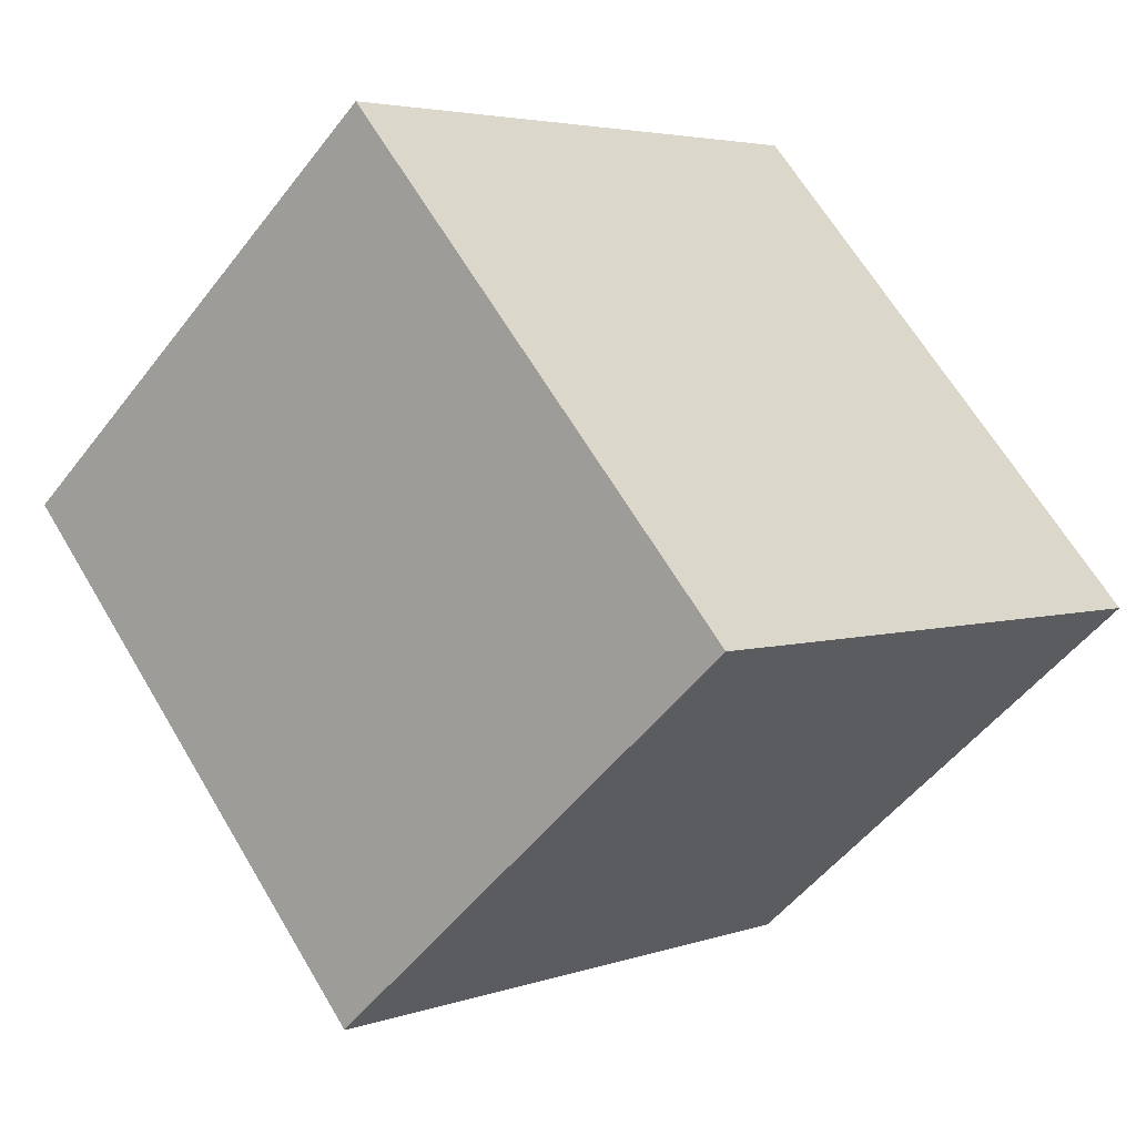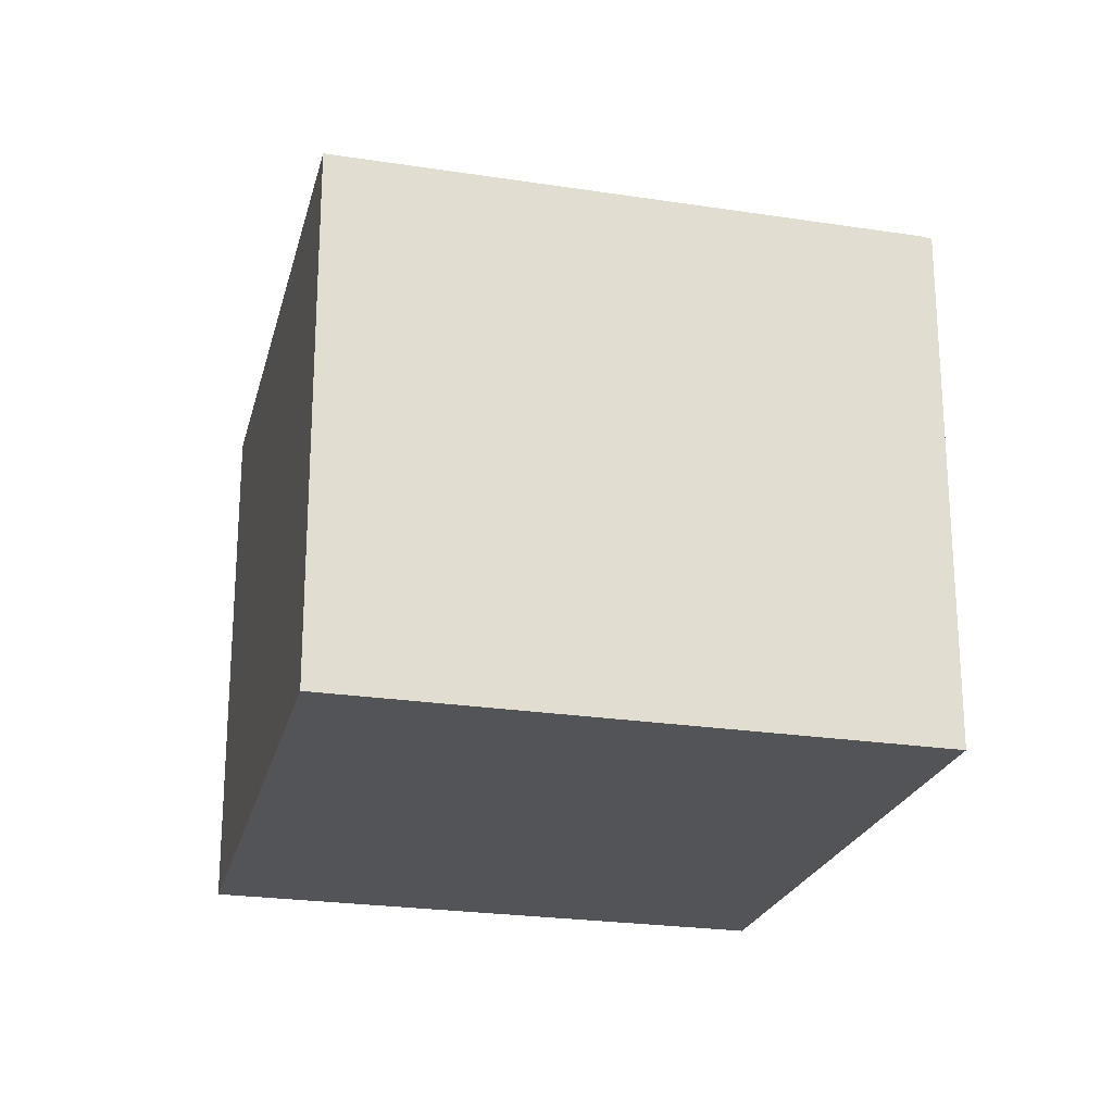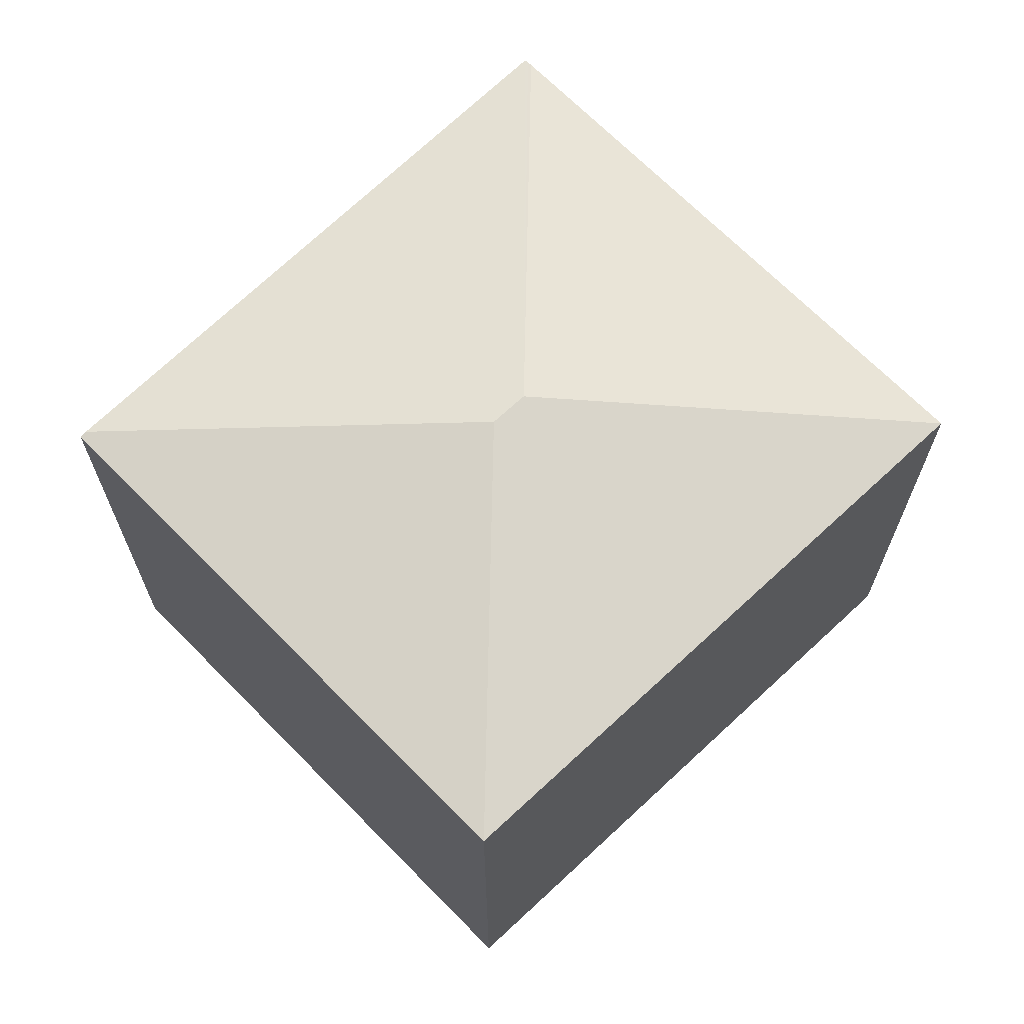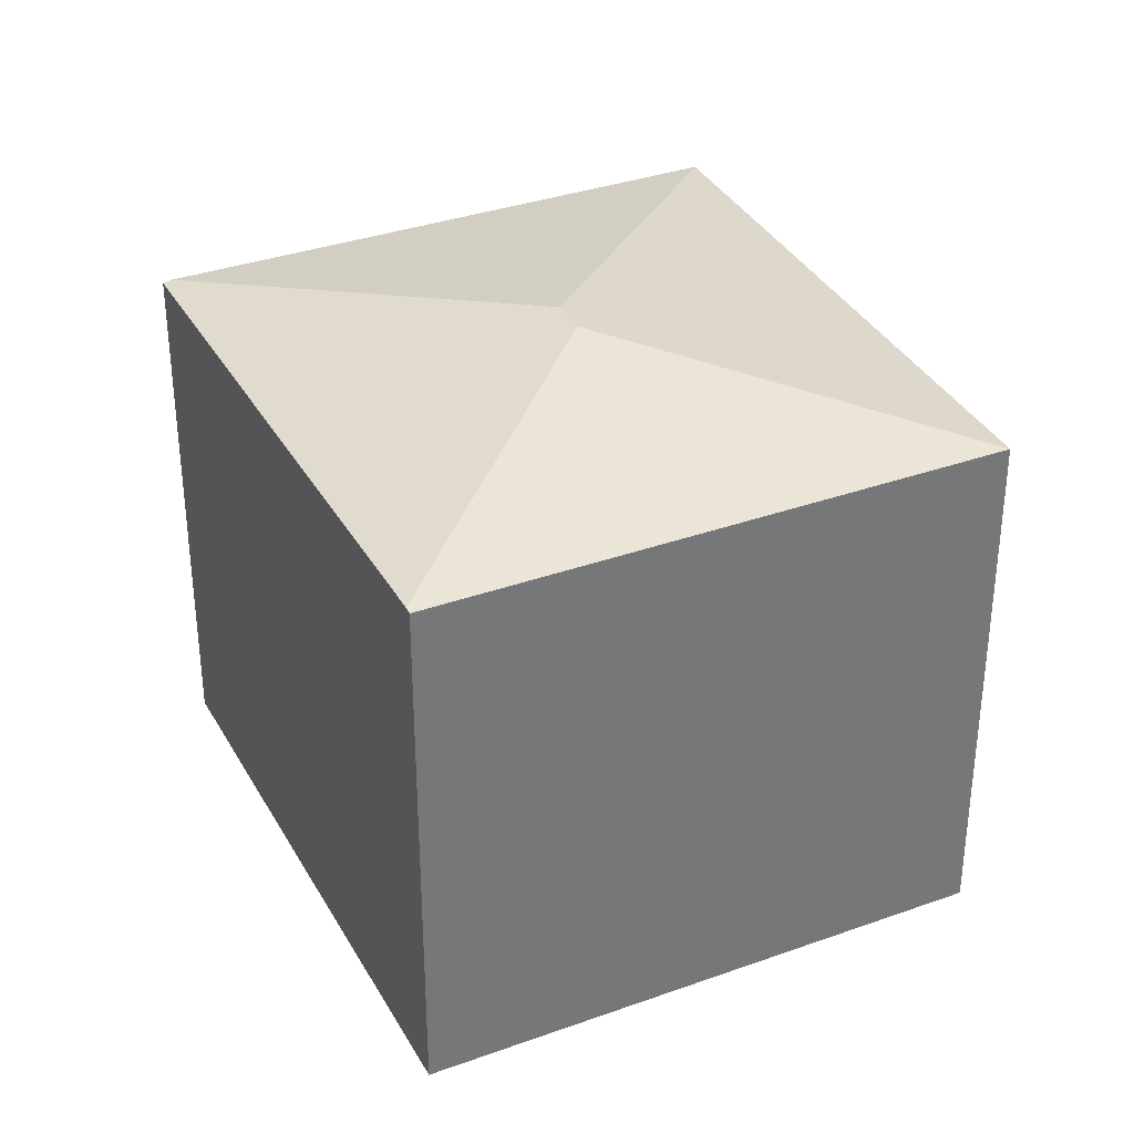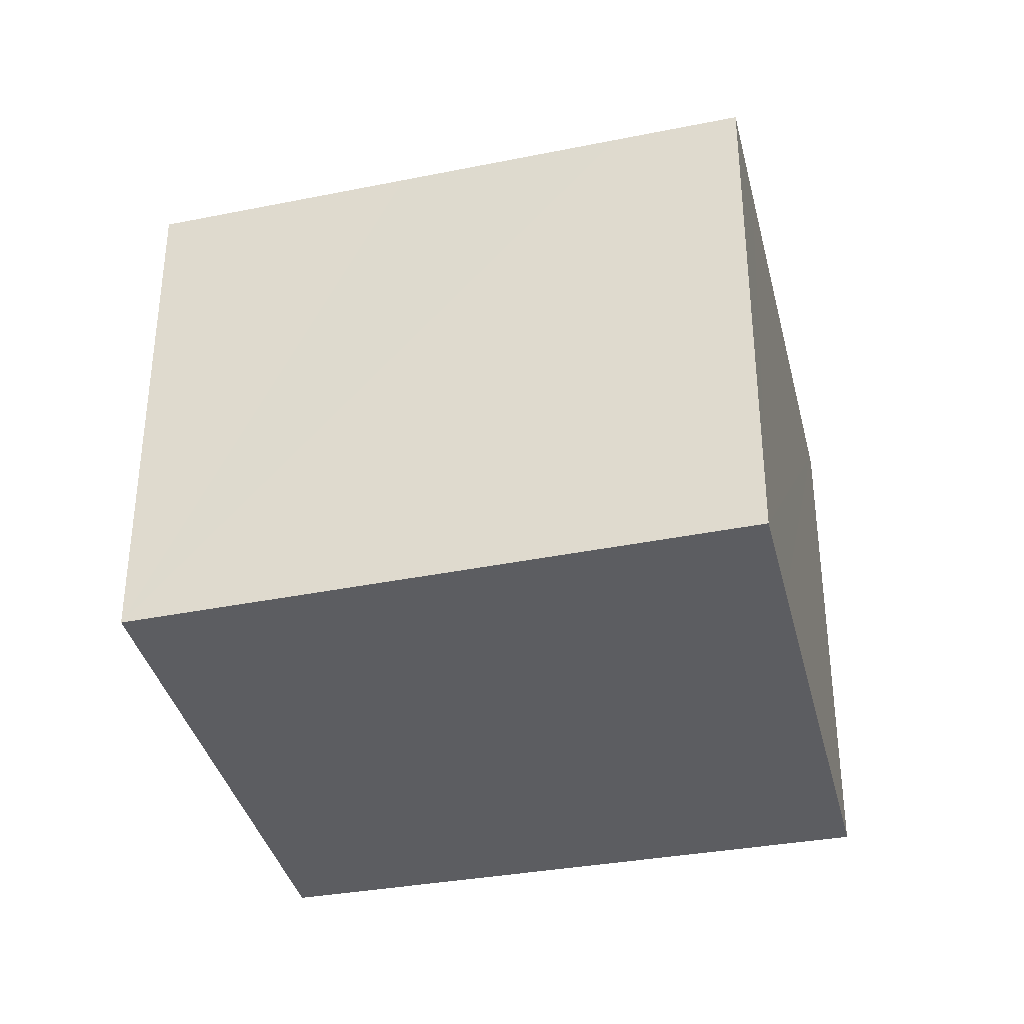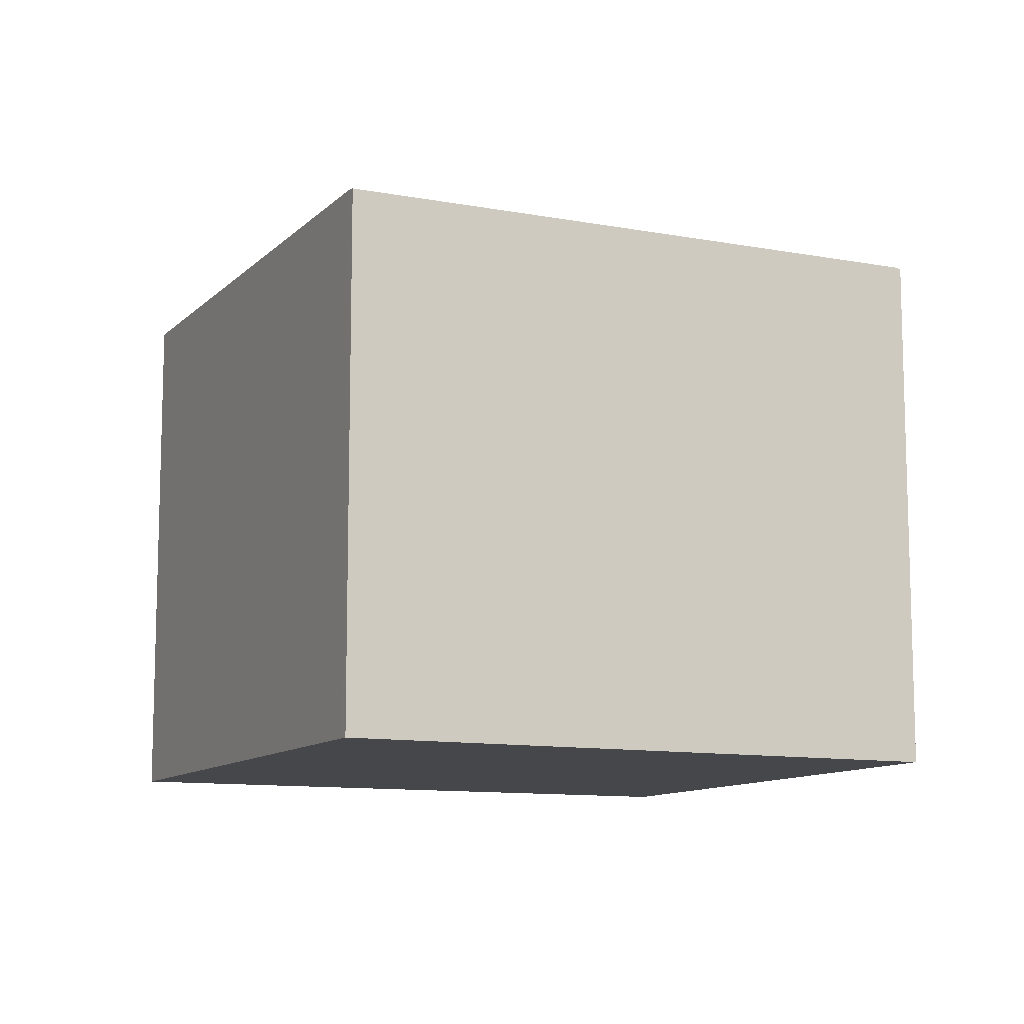
<metadata>
{"format":"obj","ext":"obj","renderer":"f3d","projection":"perspective","resolution":1024,"background":"white","views":[{"elev":-51.0,"azim":-36.1,"up":"+Z"},{"elev":-23.5,"azim":36.3,"up":"+Y"},{"elev":68.6,"azim":-83.6,"up":"+Y"},{"elev":34.5,"azim":-154.8,"up":"+Y"},{"elev":-36.8,"azim":-25.8,"up":"+Y"},{"elev":-10.8,"azim":115.3,"up":"+Y"}]}
</metadata>
<code>
v  4.19 10.82 3.587
v  8.423 11.78 -0.764
v  0 10.82 6.627e-16
v  7.831 10.82 6.705
v  9.053 11.78 -0.224
v  9.835 10.82 8.42
v  11.32 10.82 6.587
v  17.48 10.82 -0.985
v  14.96 10.81 -3.273
v  7.66 10.85 -9.198
v  17.6 10.79 -1.132
v  17.54 10.81 -1.063
v  6.034 10.82 -7.434
v  7.543 10.82 -9.293
v  9.835 -5.156e-16 8.42
v  11.32 -4.033e-16 6.587
v  17.48 6.031e-17 -0.985
v  17.54 6.509e-17 -1.063
v  17.6 6.931e-17 -1.132
v  14.96 2.004e-16 -3.273
v  7.66 5.632e-16 -9.198
v  7.543 5.69e-16 -9.293
v  0 0 0
v  6.034 4.552e-16 -7.434
v  4.19 -2.196e-16 3.587
v  7.831 -4.106e-16 6.705
g defaultobject
f 1 2 3
f 2 1 4
f 2 4 5
f 5 4 6
f 7 5 6
f 5 7 8
f 2 9 10
f 9 2 11
f 11 2 5
f 11 5 12
f 12 5 8
f 13 10 14
f 10 13 2
f 2 13 3
f 15 7 6
f 7 15 8
f 8 15 16
f 8 16 17
f 8 17 12
f 12 17 11
f 11 17 18
f 11 18 19
f 19 9 11
f 9 19 10
f 10 19 20
f 10 20 21
f 10 21 14
f 14 21 22
f 22 13 14
f 13 22 3
f 3 22 23
f 23 22 24
f 23 1 3
f 1 23 4
f 4 23 6
f 6 23 25
f 6 25 15
f 15 25 26
f 21 24 22
f 24 21 20
f 24 20 23
f 23 20 19
f 23 19 18
f 23 18 17
f 23 17 16
f 23 16 25
f 25 16 26
f 26 16 15

</code>
